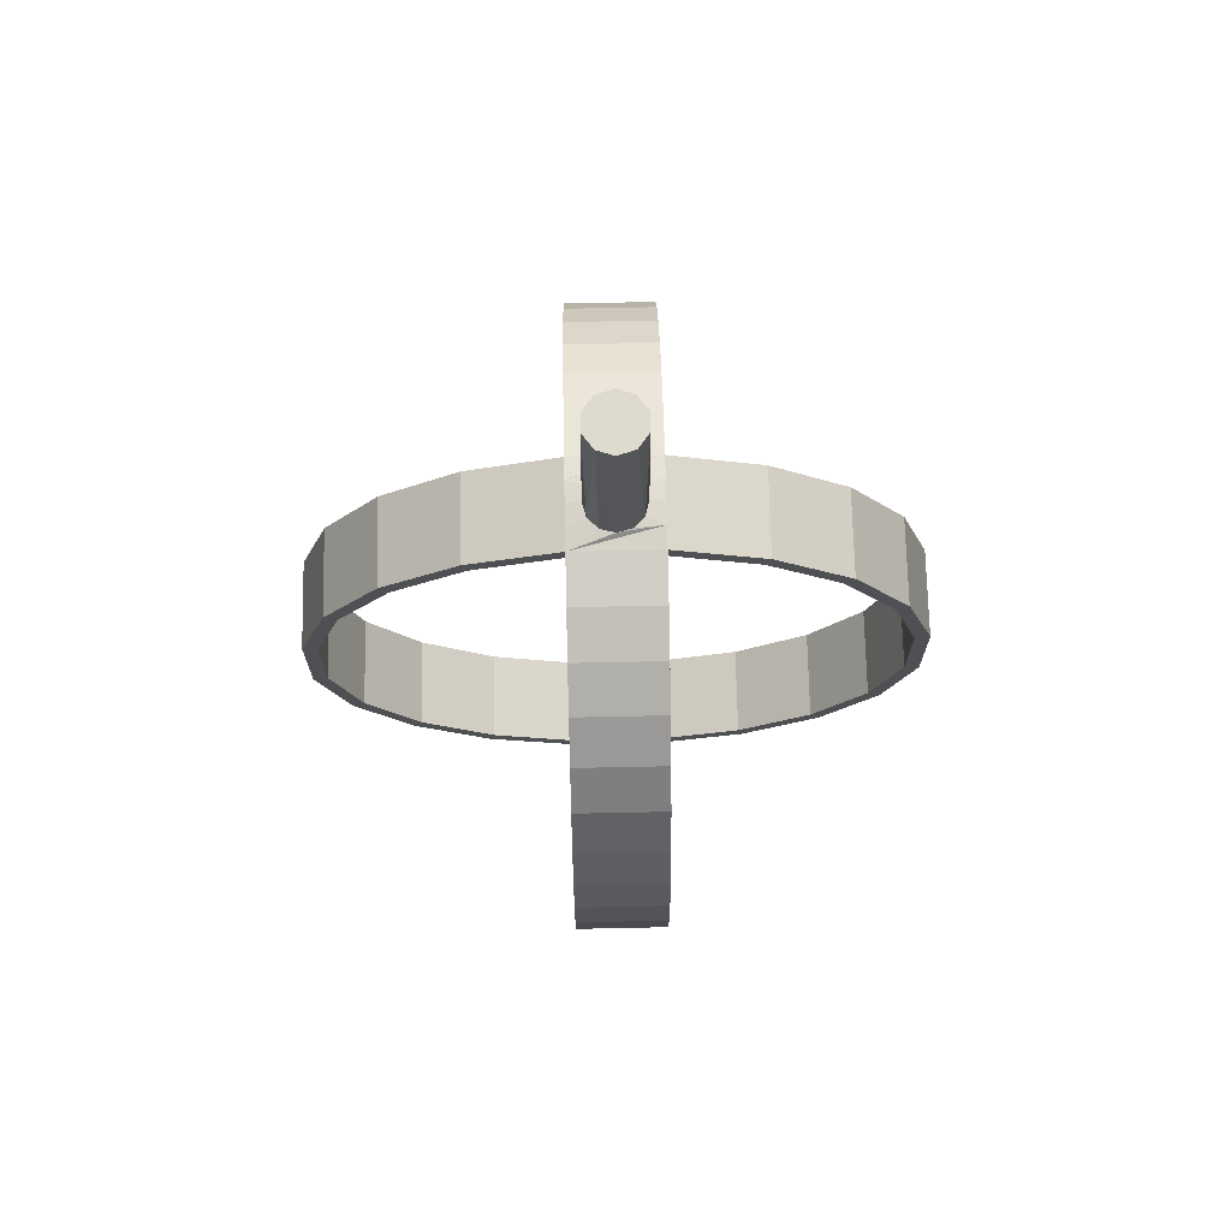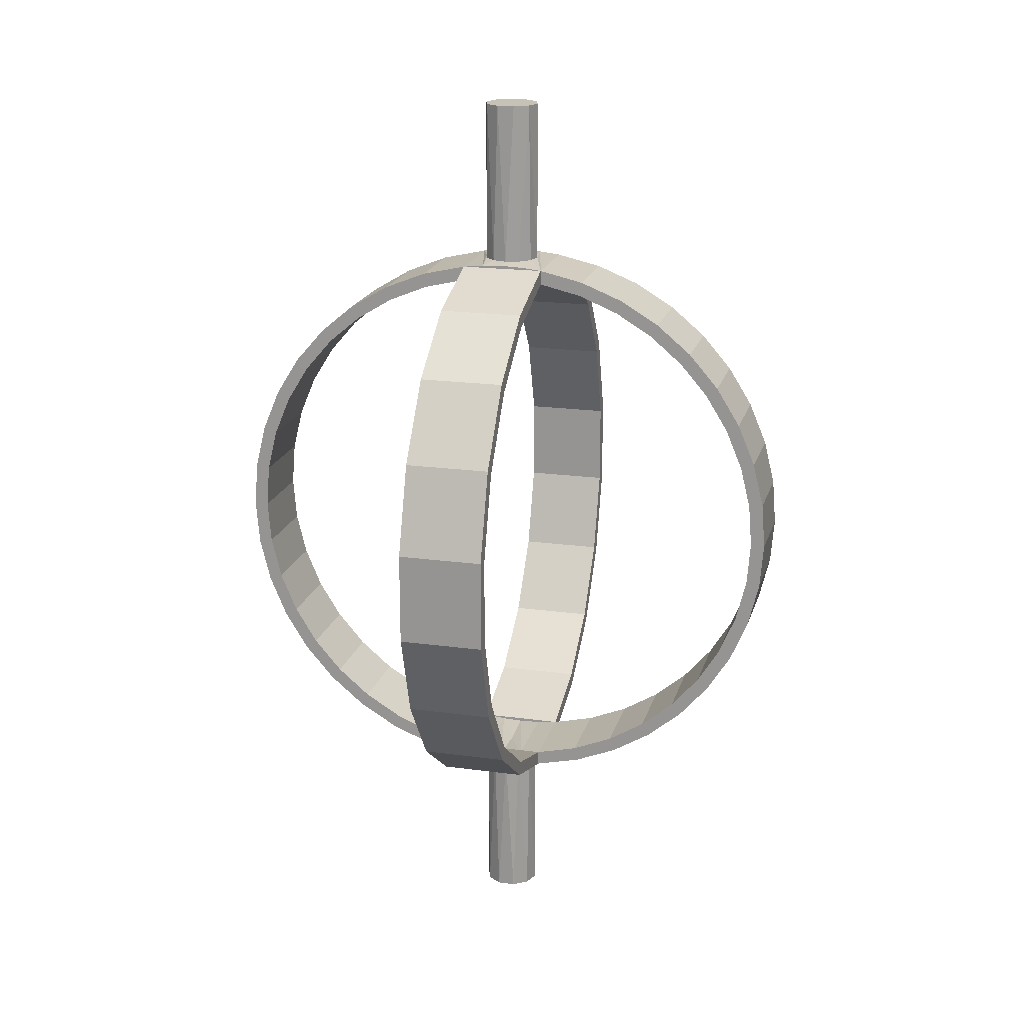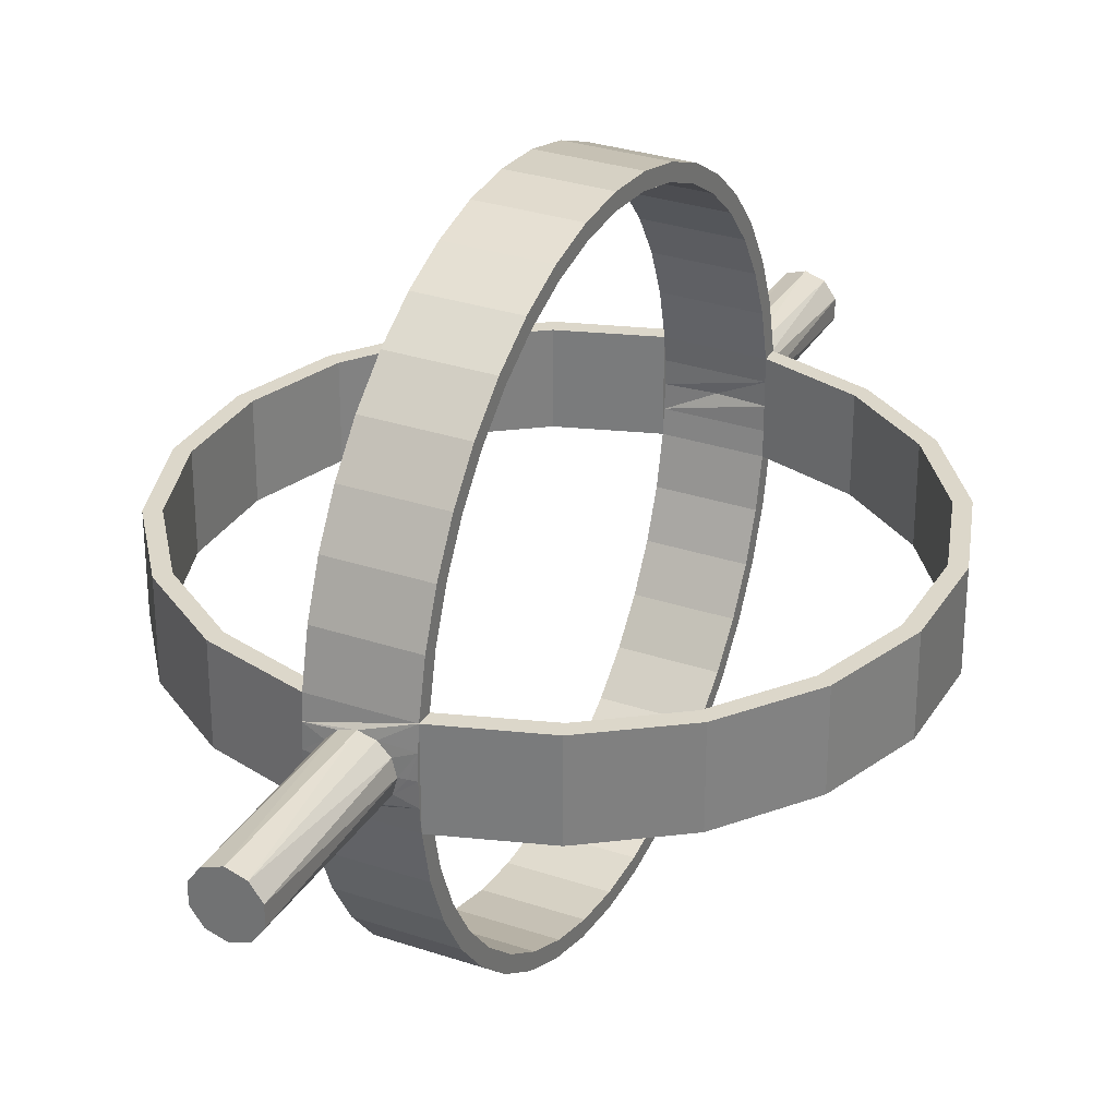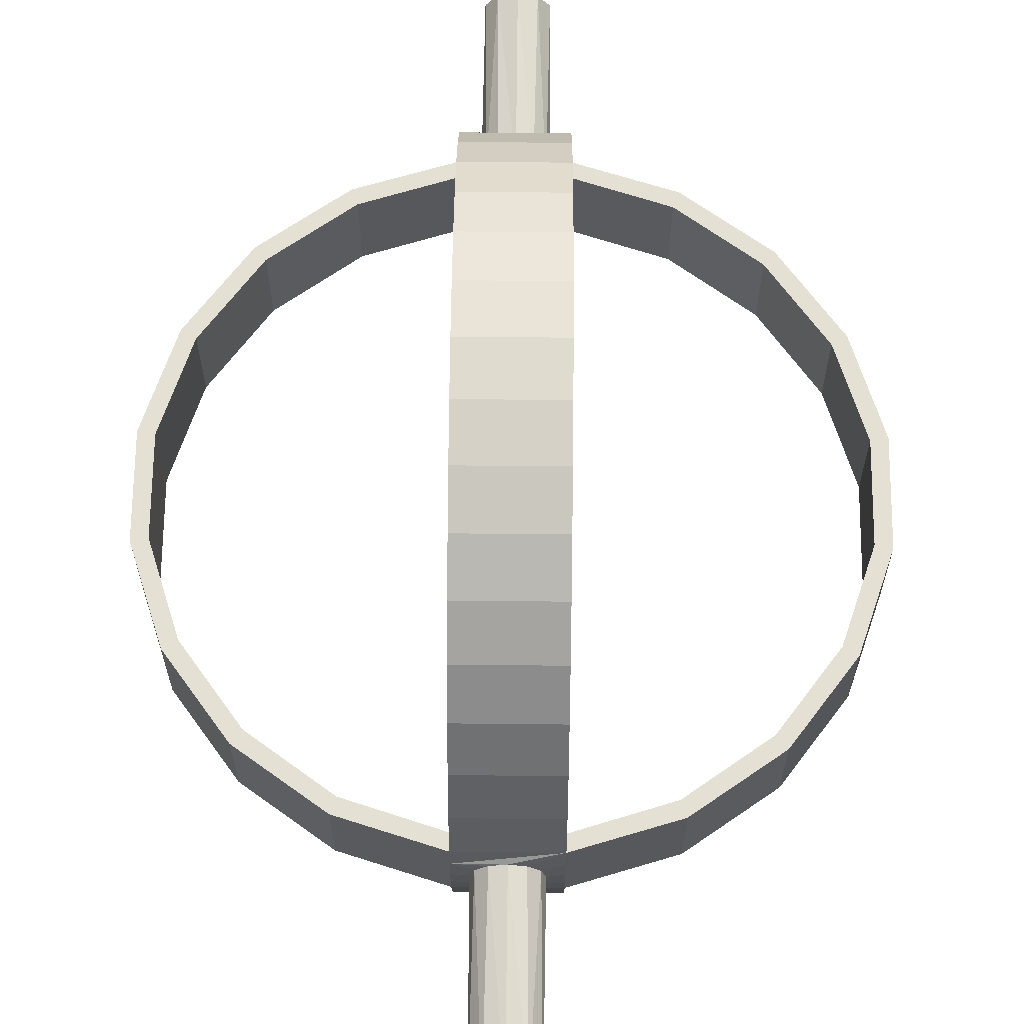
<metadata>
{"format":"obj","ext":"obj","renderer":"f3d","projection":"perspective","resolution":1024,"background":"white","views":[{"elev":71.1,"azim":-1.2,"up":"+Z"},{"elev":19.2,"azim":-75.5,"up":"+Z"},{"elev":30.4,"azim":-154.1,"up":"+Y"},{"elev":65.7,"azim":-179.4,"up":"+Y"}]}
</metadata>
<code>
o gi
v -3 -6.189 -19.73
v -3 -3 -19.43
v -3 -3 -20.46
v -8.873 -3 -17.55
v 3 -6.189 -19.73
v -3 1.503 -20.63
v -3 3 -20.46
v -9.223 -3 -18.51
v 3 -3 -20.46
v -3 -1.503 -20.63
v -3 -6.012 -18.72
v 3 -3 -19.43
v -3 -1.504 -19.61
v -3 3 -19.43
v -8.873 3 -17.55
v 3 -1.504 -19.61
v -3 -8.874 -17.55
v 3 -6.012 -18.72
v -3 -9.223 -18.51
v -3 -11.52 -15.94
v 3 -8.874 -17.55
v -3 -12.03 -16.82
v -3 -13.87 -13.93
v 3 -11.52 -15.94
v -3 -14.53 -14.72
v -3 -15.89 -11.59
v 3 -13.87 -13.93
v -3 -16.67 -12.24
v -3 -17.51 -8.95
v 3 -15.89 -11.59
v -3 -18.39 -9.459
v -3 -18.7 -6.093
v 3 -17.51 -8.95
v -3 -19.65 -6.441
v -3 -19.42 -3.084
v 3 -18.7 -6.093
v -3 -19.66 -0
v 3 -19.42 -3.084
v -3 -19.65 6.441
v -3 -19.42 3.084
v 3 -19.66 -0
v -3 -20.42 -3.261
v -3 -18.39 9.459
v -3 -18.7 6.093
v 3 -19.42 3.084
v -3 -17.51 8.95
v 3 -18.7 6.093
v -3 -16.67 12.24
v -3 -15.89 11.59
v 3 -17.51 8.95
v -3 -14.53 14.72
v -3 -13.87 13.93
v 3 -15.89 11.59
v -3 -12.03 16.82
v -3 -11.52 15.94
v 3 -13.87 13.93
v -3 -9.223 18.51
v -3 -8.874 17.55
v 3 -11.52 15.94
v -3 -6.189 19.73
v -3 -6.012 18.72
v 3 -8.874 17.55
v -3 -3 20.46
v -3 -3 19.43
v 3 -6.012 18.72
v -9.223 -3 18.51
v -3 1.504 19.61
v -3 3 19.43
v -8.873 -3 17.55
v -3 -1.504 19.61
v 3 -3 19.43
v 3 -3 20.46
v -3 -1.503 20.63
v -3 3 20.46
v -9.223 3 18.51
v 3 -1.503 20.63
v 0 -2 20.8
v -1.006 -1.729 20.8
v 3 -6.189 19.73
v 3 -9.223 18.51
v 3 -12.03 16.82
v 3 -14.53 14.72
v 3 -16.67 12.24
v 3 -18.39 9.459
v -3 -20.42 3.261
v 3 -19.65 6.441
v -3 -20.68 -0
v 3 -20.42 3.261
v 3 -20.68 -0
v 3 -20.42 -3.261
v 3 -19.65 -6.441
v 3 -18.39 -9.459
v 3 -16.67 -12.24
v 3 -14.53 -14.72
v 3 -12.03 -16.82
v 3 -9.223 -18.51
v -3 6.012 -18.72
v -3 6.189 -19.73
v 3 3 -20.46
v -9.223 3 -18.51
v 3 1.503 -20.63
v -1.002 1.731 -20.8
v -0 2 -20.8
v -3 8.874 -17.55
v -3 9.223 -18.51
v 3 6.189 -19.73
v -3 11.52 -15.94
v -3 12.03 -16.82
v 3 9.223 -18.51
v -3 13.87 -13.93
v -3 14.53 -14.72
v 3 12.03 -16.82
v -3 15.89 -11.59
v -3 16.67 -12.24
v 3 14.53 -14.72
v -3 17.51 -8.95
v -3 18.39 -9.459
v 3 16.67 -12.24
v -3 19.42 -3.084
v -3 19.65 -6.441
v 3 18.39 -9.459
v -3 18.7 -6.093
v -3 20.42 3.261
v -3 20.42 -3.261
v 3 19.65 -6.441
v -3 19.66 0
v -3 20.68 -0
v 3 20.42 -3.261
v 3 20.68 -0
v -3 19.65 6.441
v 3 20.42 3.261
v -3 18.7 6.093
v -3 18.39 9.459
v 3 19.65 6.441
v -3 19.42 3.084
v -3 17.51 8.95
v -3 16.67 12.24
v 3 18.39 9.459
v -3 15.89 11.59
v -3 14.53 14.72
v 3 16.67 12.24
v -3 13.87 13.93
v -3 12.03 16.82
v 3 14.53 14.72
v -3 11.52 15.94
v -3 9.223 18.51
v 3 12.03 16.82
v -3 8.874 17.55
v -3 6.189 19.73
v 3 9.223 18.51
v 3 6.189 19.73
v -3 6.012 18.72
v -8.873 3 17.55
v 3 3 20.46
v -3 1.503 20.63
v 3 3 19.43
v 3 1.504 19.61
v 3 6.012 18.72
v 3 8.874 17.55
v 3 11.52 15.94
v 3 13.87 13.93
v 3 15.89 11.59
v 3 17.51 8.95
v 3 18.7 6.093
v 3 19.42 3.084
v 3 19.66 -0
v 3 19.42 -3.084
v 3 18.7 -6.093
v 3 17.51 -8.95
v 3 15.89 -11.59
v 3 13.87 -13.93
v 3 11.52 -15.94
v 3 8.874 -17.55
v 3 6.012 -18.72
v 3 3 -19.43
v -3 1.504 -19.61
v 3 1.504 -19.61
v -3 0 -19.66
v 0 0 -19.89
v 0 -0 19.89
v -3 0 19.66
v 3 0 19.66
v 3 -1.504 19.61
v 8.873 3 17.55
v 9.223 3 18.51
v 8.873 -3 -17.55
v 8.873 3 -17.55
v 3 0 -19.66
v 9.223 -3 -18.51
v 3 -1.503 -20.63
v 9.223 3 -18.51
v 1.002 -1.731 -20.8
v 0 -2 -20.8
v 8.873 -3 17.55
v 3 1.503 20.63
v 9.223 -3 18.51
v -0 2 20.8
v 1.006 1.729 20.8
v -1.002 1.731 20.8
v -0 2 32.5
v 1.175 1.618 32.5
v -1.732 1.001 20.8
v -1.175 1.618 32.5
v -2.501 -0 20.75
v -2 -0 20.8
v -1.902 0.6183 32.5
v -3 0 20.68
v -1.732 -0.9998 20.8
v -1.902 -0.6183 32.5
v -2.501 0 -20.75
v -3 0 -20.68
v -2 0 -20.8
v -1.731 1.001 -20.8
v -1.733 -0.9991 -20.8
v -1.902 0.6175 -32.5
v -1.902 -0.6175 -32.5
v -1.175 1.618 -32.5
v 1.006 1.728 -20.8
v -0 2 -32.5
v 1.732 0.9992 -20.8
v 1.175 1.618 -32.5
v 2.501 0 -20.75
v 2 0 -20.8
v 1.902 0.6175 -32.5
v 3 0 -20.68
v 1.732 -1.001 -20.8
v 1.902 -0.6175 -32.5
v 2.501 -0 20.75
v 3 0 20.68
v 2 -0 20.8
v 1.732 0.9997 20.8
v 1.731 -1.001 20.8
v 1.902 0.6183 32.5
v 1.902 -0.6183 32.5
v -1.175 -1.618 32.5
v 1.002 -1.731 20.8
v 0 -2 32.5
v 1.175 -1.618 32.5
v 1.175 -1.618 -32.5
v -1.006 -1.728 -20.8
v 0 -2 -32.5
v -1.175 -1.618 -32.5
v -13.87 3 -13.93
v -13.87 -3 -13.93
v -17.51 3 -8.95
v -17.51 -3 -8.95
v -14.53 -3 -14.72
v -19.42 3 -3.085
v -19.42 -3 -3.085
v -18.39 -3 -9.459
v -19.42 3 3.085
v -19.42 -3 3.085
v -20.42 -3 3.262
v -20.42 -3 -3.262
v -17.51 3 8.95
v -17.51 -3 8.95
v -18.39 -3 9.459
v -13.87 3 13.93
v -13.87 -3 13.93
v -14.53 -3 14.72
v -14.53 3 14.72
v -18.39 3 9.459
v -20.42 3 -3.262
v -20.42 3 3.262
v -18.39 3 -9.459
v -14.53 3 -14.72
v 13.87 -3 -13.93
v 13.87 3 -13.93
v 17.51 -3 -8.95
v 17.51 3 -8.95
v 14.53 3 -14.72
v 19.42 -3 -3.085
v 19.42 3 -3.085
v 18.39 3 -9.459
v 19.42 -3 3.085
v 19.42 3 3.085
v 20.42 3 3.262
v 20.42 3 -3.262
v 17.51 -3 8.95
v 17.51 3 8.95
v 18.39 3 9.459
v 13.87 -3 13.93
v 13.87 3 13.93
v 14.53 3 14.72
v 14.53 -3 14.72
v 18.39 -3 9.459
v 20.42 -3 -3.262
v 20.42 -3 3.262
v 18.39 -3 -9.459
v 14.53 -3 -14.72
f 1 2 3
f 4 3 2
f 5 1 3
f 6 3 7
f 8 7 3
f 5 3 9
f 10 9 3
f 10 3 6
f 8 3 4
f 1 11 2
f 12 2 11
f 13 14 2
f 15 2 14
f 16 2 12
f 16 13 2
f 15 4 2
f 1 17 11
f 18 11 17
f 12 11 18
f 19 20 17
f 21 17 20
f 1 19 17
f 18 17 21
f 22 23 20
f 24 20 23
f 19 22 20
f 21 20 24
f 25 26 23
f 27 23 26
f 22 25 23
f 24 23 27
f 28 29 26
f 30 26 29
f 25 28 26
f 27 26 30
f 31 32 29
f 33 29 32
f 28 31 29
f 30 29 33
f 34 35 32
f 36 32 35
f 31 34 32
f 33 32 36
f 34 37 35
f 38 35 37
f 36 35 38
f 39 40 37
f 41 37 40
f 42 39 37
f 34 42 37
f 38 37 41
f 43 44 40
f 45 40 44
f 39 43 40
f 41 40 45
f 43 46 44
f 47 44 46
f 45 44 47
f 48 49 46
f 50 46 49
f 43 48 46
f 47 46 50
f 51 52 49
f 53 49 52
f 48 51 49
f 50 49 53
f 54 55 52
f 56 52 55
f 51 54 52
f 53 52 56
f 57 58 55
f 59 55 58
f 54 57 55
f 56 55 59
f 60 61 58
f 62 58 61
f 57 60 58
f 59 58 62
f 63 64 61
f 65 61 64
f 60 63 61
f 62 61 65
f 66 64 63
f 67 64 68
f 69 68 64
f 70 64 67
f 65 64 71
f 70 71 64
f 66 69 64
f 72 63 60
f 73 74 63
f 75 63 74
f 76 63 72
f 77 78 63
f 73 63 78
f 76 77 63
f 75 66 63
f 79 60 57
f 72 60 79
f 80 57 54
f 79 57 80
f 81 54 51
f 80 54 81
f 82 51 48
f 81 51 82
f 83 48 43
f 82 48 83
f 84 43 39
f 83 43 84
f 42 85 39
f 86 39 85
f 84 39 86
f 42 87 85
f 88 85 87
f 86 85 88
f 89 87 42
f 88 87 89
f 90 42 34
f 89 42 90
f 91 34 31
f 90 34 91
f 92 31 28
f 91 31 92
f 93 28 25
f 92 28 93
f 94 25 22
f 93 25 94
f 95 22 19
f 94 22 95
f 96 19 1
f 95 19 96
f 96 1 5
f 97 98 7
f 99 7 98
f 14 97 7
f 100 14 7
f 101 7 99
f 102 6 7
f 103 102 7
f 101 103 7
f 100 7 8
f 104 105 98
f 106 98 105
f 97 104 98
f 106 99 98
f 107 108 105
f 109 105 108
f 104 107 105
f 106 105 109
f 110 111 108
f 112 108 111
f 107 110 108
f 109 108 112
f 113 114 111
f 115 111 114
f 110 113 111
f 112 111 115
f 116 117 114
f 118 114 117
f 113 116 114
f 115 114 118
f 119 120 117
f 121 117 120
f 122 119 117
f 116 122 117
f 118 117 121
f 123 124 120
f 125 120 124
f 126 123 120
f 119 126 120
f 121 120 125
f 123 127 124
f 128 124 127
f 125 124 128
f 129 127 123
f 128 127 129
f 126 130 123
f 131 123 130
f 129 123 131
f 132 133 130
f 134 130 133
f 135 132 130
f 126 135 130
f 131 130 134
f 136 137 133
f 138 133 137
f 132 136 133
f 134 133 138
f 139 140 137
f 141 137 140
f 136 139 137
f 138 137 141
f 142 143 140
f 144 140 143
f 139 142 140
f 141 140 144
f 145 146 143
f 147 143 146
f 142 145 143
f 144 143 147
f 148 149 146
f 150 146 149
f 145 148 146
f 147 146 150
f 68 74 149
f 151 149 74
f 152 68 149
f 148 152 149
f 150 149 151
f 153 74 68
f 151 74 154
f 155 154 74
f 73 155 74
f 75 74 153
f 156 68 152
f 157 67 68
f 156 157 68
f 153 68 69
f 158 152 148
f 158 156 152
f 159 148 145
f 159 158 148
f 160 145 142
f 160 159 145
f 161 142 139
f 161 160 142
f 162 139 136
f 162 161 139
f 163 136 132
f 163 162 136
f 164 132 135
f 164 163 132
f 165 135 126
f 165 164 135
f 166 126 119
f 166 165 126
f 167 119 122
f 167 166 119
f 168 122 116
f 168 167 122
f 169 116 113
f 169 168 116
f 170 113 110
f 170 169 113
f 171 110 107
f 171 170 110
f 172 107 104
f 172 171 107
f 173 104 97
f 173 172 104
f 174 97 14
f 174 173 97
f 175 14 176
f 13 176 14
f 175 174 14
f 100 15 14
f 177 176 178
f 13 178 176
f 179 177 178
f 13 179 178
f 177 175 176
f 180 181 67
f 70 67 181
f 182 180 67
f 157 182 67
f 183 181 180
f 70 181 183
f 183 180 182
f 183 182 157
f 183 157 156
f 154 156 158
f 183 156 71
f 184 71 156
f 185 156 154
f 185 184 156
f 151 158 159
f 151 154 158
f 150 159 160
f 150 151 159
f 147 160 161
f 147 150 160
f 144 161 162
f 144 147 161
f 141 162 163
f 141 144 162
f 138 163 164
f 138 141 163
f 138 164 165
f 134 165 166
f 134 138 165
f 125 166 167
f 128 134 166
f 125 128 166
f 125 167 168
f 121 168 169
f 121 125 168
f 118 169 170
f 118 121 169
f 115 170 171
f 115 118 170
f 112 171 172
f 112 115 171
f 109 172 173
f 109 112 172
f 106 173 174
f 106 109 173
f 106 174 175
f 12 175 177
f 186 175 12
f 106 175 99
f 187 99 175
f 186 187 175
f 179 188 177
f 16 177 188
f 16 12 177
f 13 188 179
f 16 188 13
f 18 5 9
f 12 18 9
f 189 12 9
f 190 99 9
f 191 9 99
f 192 190 9
f 193 192 9
f 10 193 9
f 191 189 9
f 21 96 5
f 18 21 5
f 24 95 96
f 21 24 96
f 27 94 95
f 24 27 95
f 30 93 94
f 27 30 94
f 33 92 93
f 30 33 93
f 38 91 92
f 36 38 92
f 33 36 92
f 88 90 91
f 41 88 91
f 38 41 91
f 88 89 90
f 41 86 88
f 47 84 86
f 45 47 86
f 41 45 86
f 50 83 84
f 47 50 84
f 53 82 83
f 50 53 83
f 56 81 82
f 53 56 82
f 59 80 81
f 56 59 81
f 62 79 80
f 59 62 80
f 71 72 79
f 65 71 79
f 62 65 79
f 194 72 71
f 195 72 154
f 196 154 72
f 76 72 195
f 196 72 194
f 70 183 71
f 194 71 184
f 189 186 12
f 190 101 99
f 191 99 187
f 155 197 154
f 198 154 197
f 198 195 154
f 185 154 196
f 128 131 134
f 128 129 131
f 155 199 197
f 200 197 199
f 201 198 197
f 201 197 200
f 155 202 199
f 203 199 202
f 200 199 203
f 204 205 202
f 206 202 205
f 207 204 202
f 155 207 202
f 203 202 206
f 73 205 204
f 73 208 205
f 209 205 208
f 206 205 209
f 73 204 207
f 73 207 155
f 210 211 6
f 10 6 211
f 212 210 6
f 213 212 6
f 102 213 6
f 214 211 210
f 10 211 214
f 214 210 212
f 215 212 213
f 216 214 212
f 216 212 215
f 217 213 102
f 215 213 217
f 217 102 103
f 101 218 103
f 219 103 218
f 217 103 219
f 101 220 218
f 221 218 220
f 219 218 221
f 222 223 220
f 224 220 223
f 225 222 220
f 101 225 220
f 221 220 224
f 190 223 222
f 226 223 190
f 227 223 226
f 224 223 227
f 190 222 225
f 190 225 101
f 228 229 195
f 76 195 229
f 230 228 195
f 231 230 195
f 198 231 195
f 232 229 228
f 76 229 232
f 232 228 230
f 233 230 231
f 234 232 230
f 234 230 233
f 201 231 198
f 233 231 201
f 73 78 208
f 235 208 78
f 209 208 235
f 235 78 77
f 76 236 77
f 237 77 236
f 235 77 237
f 76 232 236
f 238 236 232
f 238 237 236
f 238 232 234
f 192 226 190
f 239 226 192
f 227 226 239
f 239 192 193
f 10 240 193
f 241 193 240
f 239 193 241
f 10 214 240
f 242 240 214
f 242 241 240
f 242 214 216
f 243 244 4
f 8 4 244
f 15 243 4
f 245 246 244
f 247 244 246
f 243 245 244
f 247 8 244
f 248 249 246
f 250 246 249
f 245 248 246
f 250 247 246
f 251 252 249
f 253 249 252
f 248 251 249
f 254 250 249
f 253 254 249
f 255 256 252
f 257 252 256
f 251 255 252
f 257 253 252
f 258 259 256
f 260 256 259
f 255 258 256
f 260 257 256
f 153 69 259
f 66 259 69
f 258 153 259
f 66 260 259
f 75 153 258
f 261 258 255
f 75 258 261
f 262 255 251
f 261 255 262
f 263 251 248
f 264 251 263
f 262 251 264
f 265 248 245
f 263 248 265
f 266 245 243
f 265 245 266
f 100 243 15
f 266 243 100
f 267 268 187
f 191 187 268
f 186 267 187
f 269 270 268
f 271 268 270
f 267 269 268
f 191 268 271
f 272 273 270
f 274 270 273
f 269 272 270
f 271 270 274
f 275 276 273
f 277 273 276
f 272 275 273
f 278 273 277
f 274 273 278
f 279 280 276
f 281 276 280
f 275 279 276
f 277 276 281
f 282 283 280
f 284 280 283
f 279 282 280
f 281 280 284
f 194 184 283
f 185 283 184
f 282 194 283
f 284 283 185
f 196 194 282
f 285 282 279
f 285 196 282
f 286 279 275
f 286 285 279
f 287 275 272
f 288 286 275
f 287 288 275
f 289 272 269
f 289 287 272
f 290 269 267
f 290 289 269
f 189 267 186
f 189 290 267
f 100 8 247
f 266 247 250
f 266 100 247
f 265 250 254
f 265 266 250
f 263 254 253
f 263 265 254
f 264 253 257
f 264 263 253
f 262 257 260
f 262 264 257
f 261 260 66
f 261 262 260
f 75 261 66
f 185 196 285
f 284 285 286
f 284 185 285
f 281 286 288
f 281 284 286
f 277 288 287
f 277 281 288
f 278 287 289
f 278 277 287
f 274 289 290
f 274 278 289
f 271 290 189
f 271 274 290
f 191 271 189
f 221 239 241
f 219 221 241
f 242 219 241
f 224 227 239
f 221 224 239
f 242 217 219
f 216 215 217
f 242 216 217
f 203 235 237
f 200 203 237
f 238 200 237
f 206 209 235
f 203 206 235
f 238 201 200
f 234 233 201
f 238 234 201

</code>
